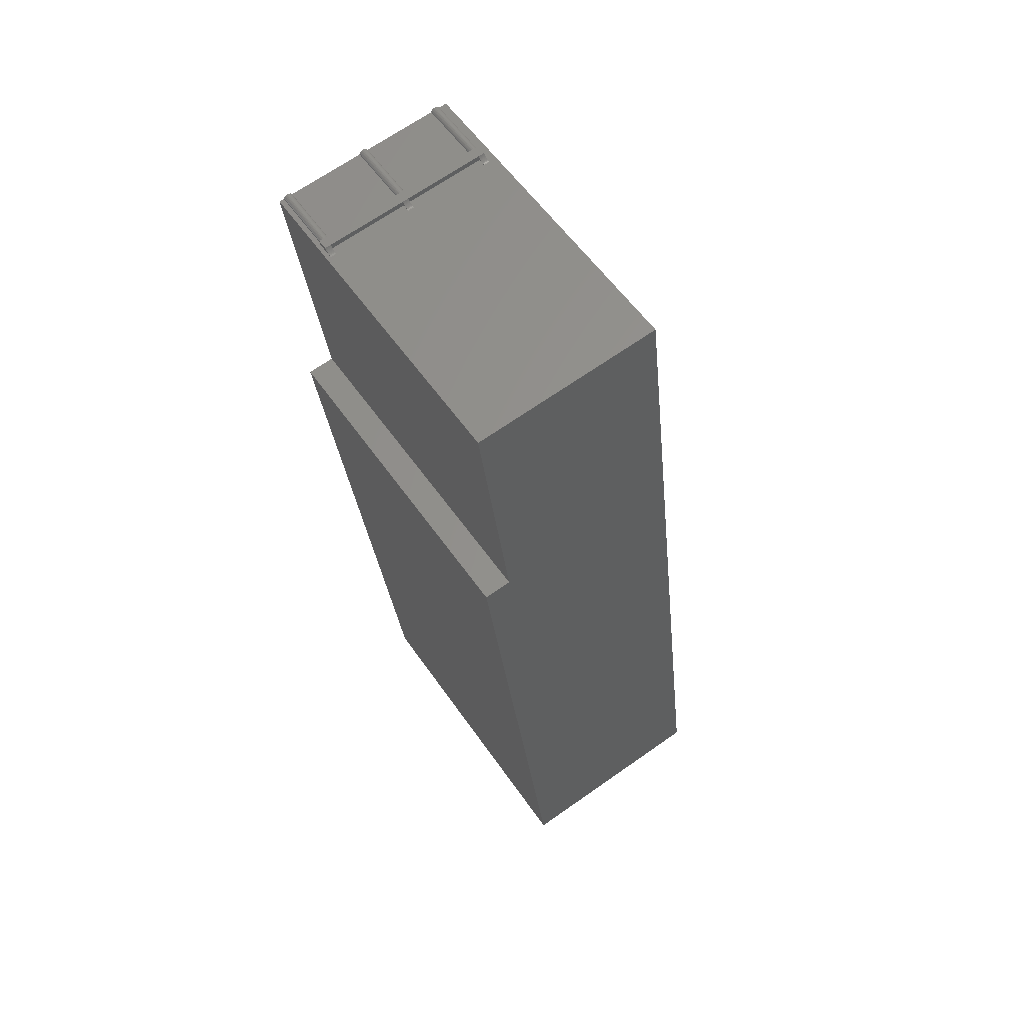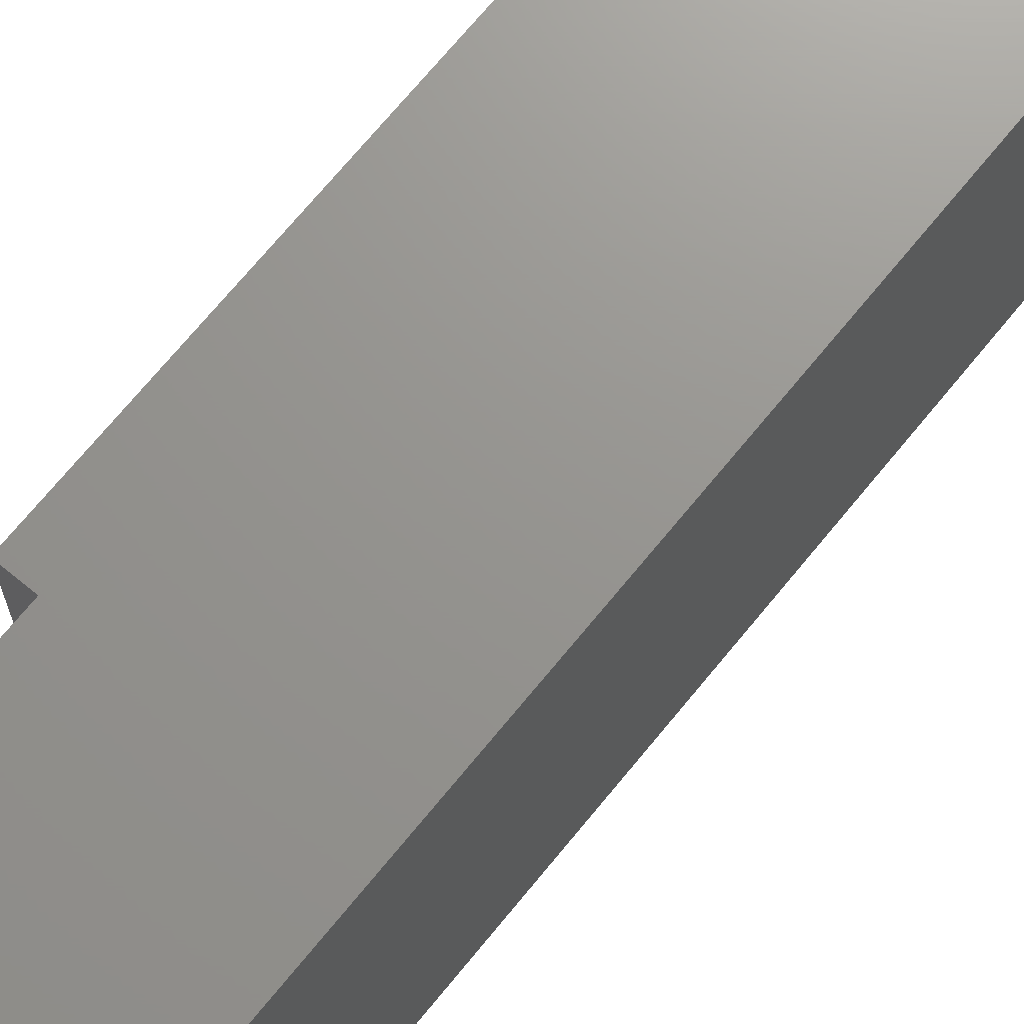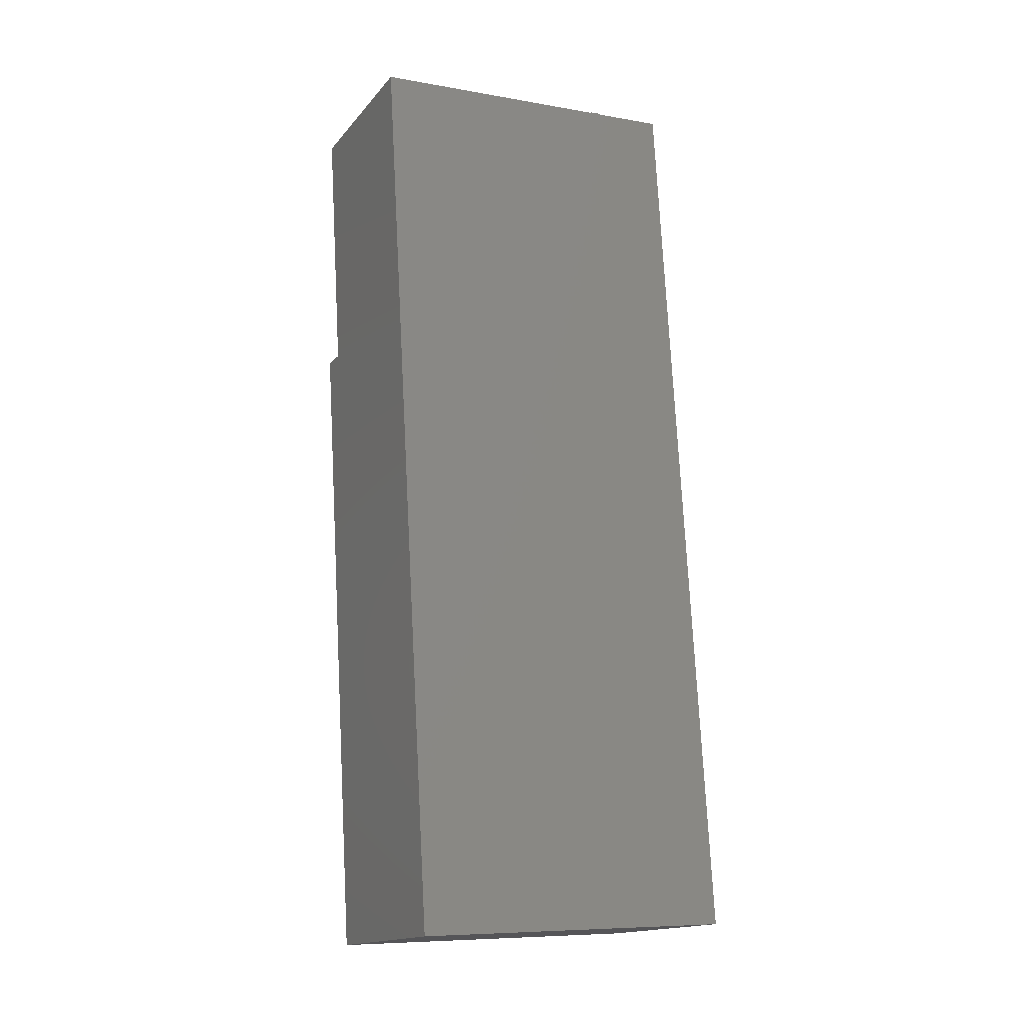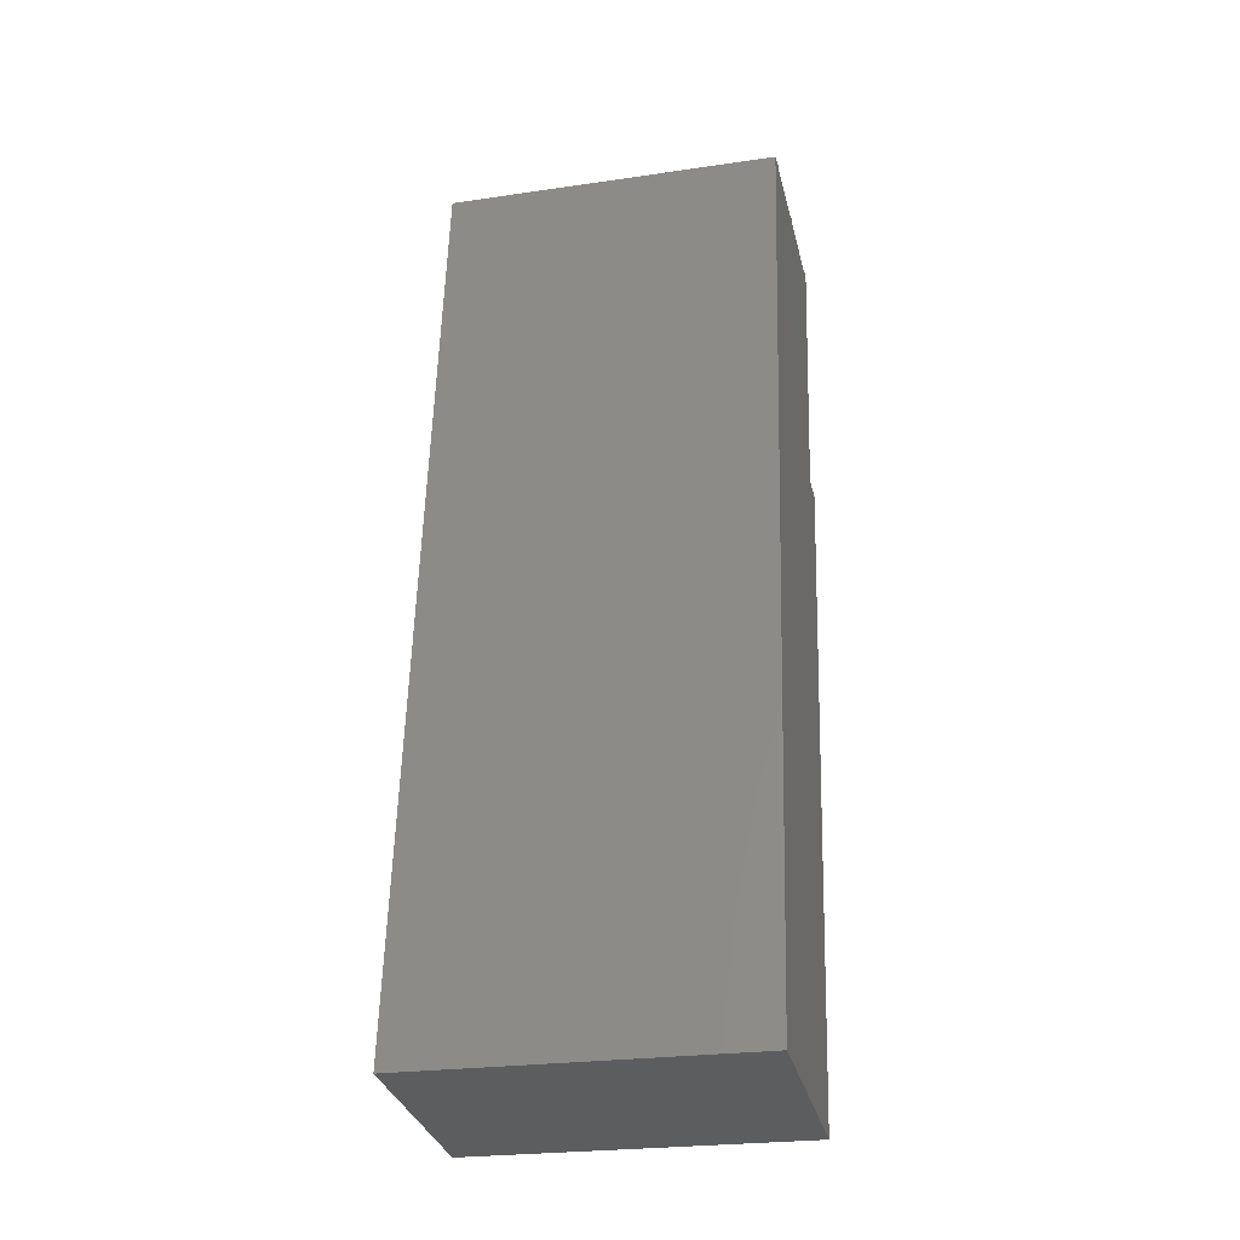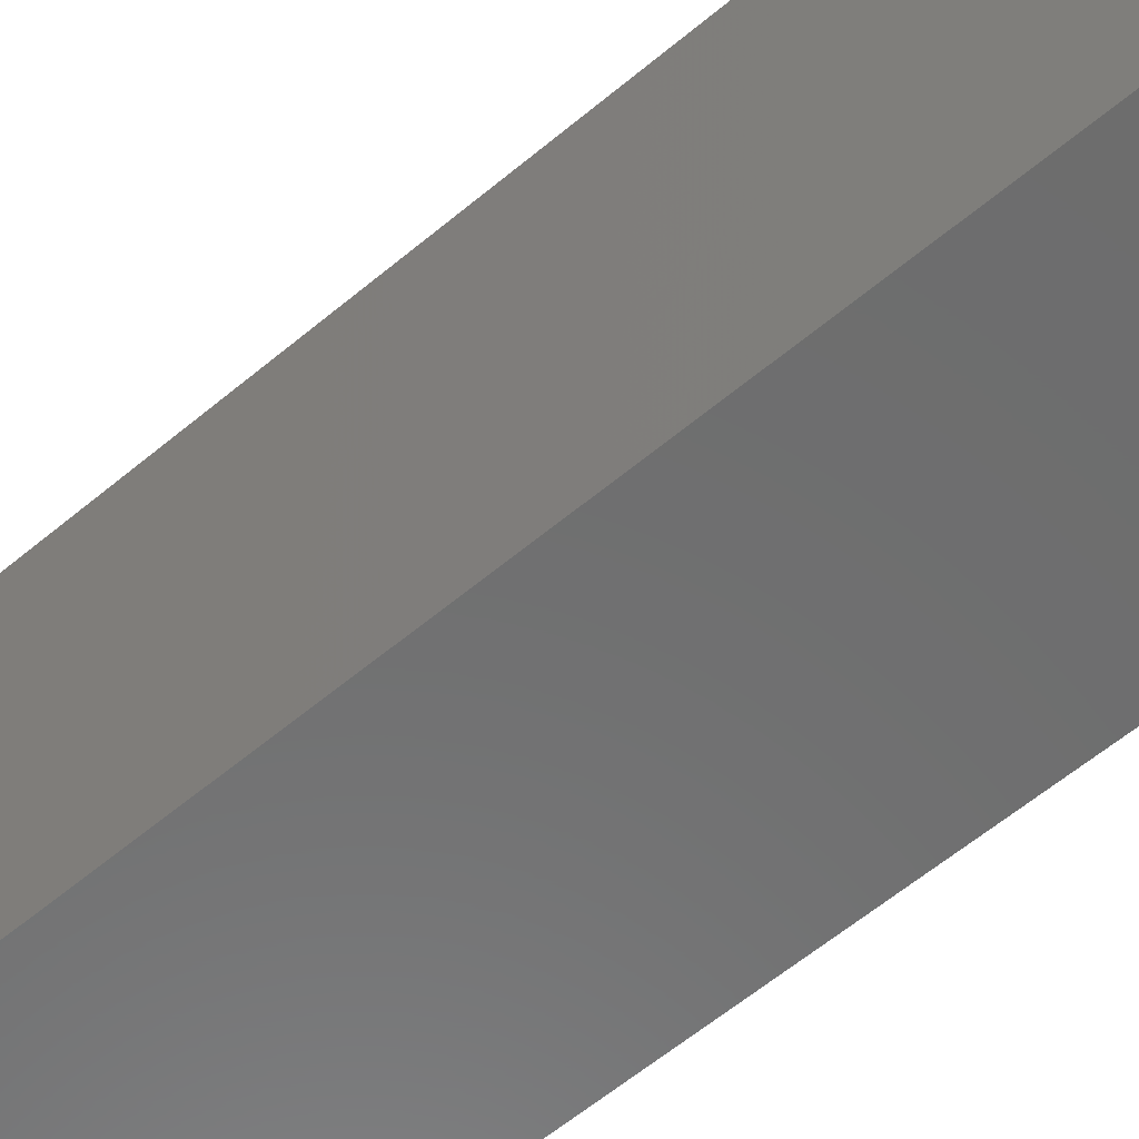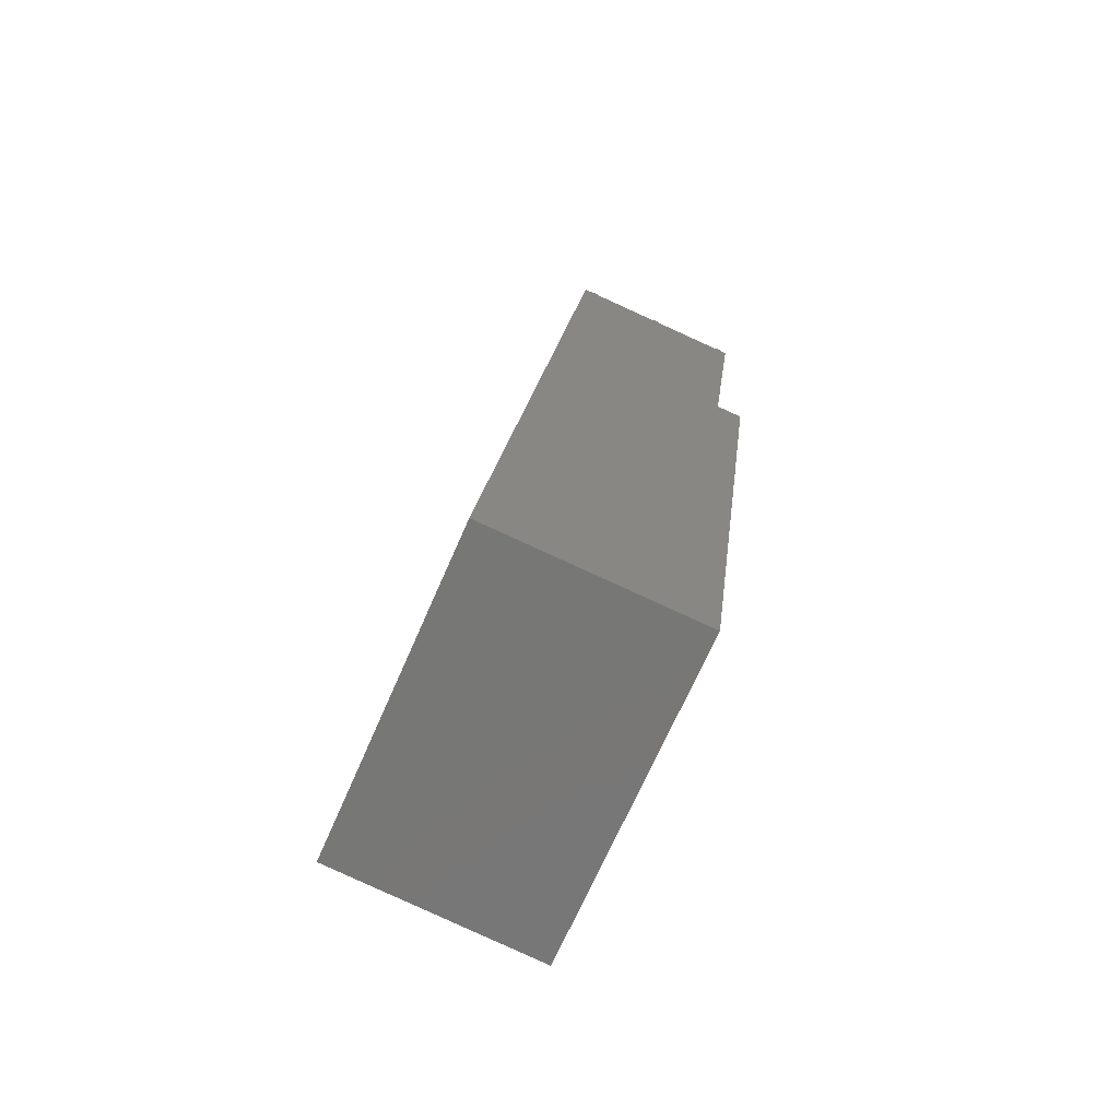
<metadata>
{"format":"stl","ext":"stl","renderer":"f3d","projection":"perspective","resolution":1024,"background":"white","views":[{"elev":56.9,"azim":145.7,"up":"+Y"},{"elev":70.8,"azim":-147.6,"up":"+Z"},{"elev":-8.3,"azim":-115.9,"up":"+Y"},{"elev":-24.9,"azim":-76.6,"up":"+Y"},{"elev":-59.1,"azim":-56.0,"up":"+Z"},{"elev":-68.4,"azim":-23.4,"up":"+Y"}]}
</metadata>
<code>
# stl→obj: 177 verts, 382 faces
v 6.521 29.07 18.33
v 12.08 28.01 18.33
v 6.475 28.69 18.33
v 12.12 28.39 18.33
v 18.16 27.66 18.33
v 18.59 27.56 18.3
v 18.16 27.61 18.3
v 18.59 27.61 18.33
v 18.13 27.37 18.04
v 18.56 27.29 17.99
v 18.13 27.35 17.99
v 18.56 27.32 18.04
v 18.12 27.28 18.33
v 18.12 27.29 17.82
v 18.12 27.28 17.77
v 18.12 27.31 17.88
v 18.12 27.32 17.94
v 18.13 27.4 18.09
v 18.14 27.44 18.14
v 18.14 27.48 18.19
v 18.15 27.52 18.23
v 18.15 27.56 18.27
v 12.51 27.97 17.82
v 12.5 27.96 18.33
v 12.5 27.96 17.77
v 12.51 27.99 17.88
v 12.51 28 17.94
v 12.51 28.03 17.99
v 12.52 28.05 18.04
v 12.52 28.08 18.09
v 12.52 28.12 18.14
v 12.53 28.16 18.19
v 12.53 28.2 18.23
v 12.54 28.24 18.27
v 12.54 28.29 18.3
v 12.55 28.34 18.33
v 6.092 29.12 18.33
v 6.515 29.02 18.3
v 6.086 29.07 18.3
v 6.048 28.75 17.82
v 6.475 28.69 17.77
v 6.046 28.74 17.77
v 6.476 28.7 17.82
v 6.075 28.98 18.23
v 6.499 28.89 18.19
v 6.07 28.94 18.19
v 6.504 28.93 18.23
v 6.049 28.77 17.88
v 6.478 28.72 17.88
v 6.092 29.12 19.09
v 6.046 28.74 18.33
v 6.046 28.74 19.09
v 6.052 28.79 17.94
v 6.054 28.81 17.99
v 6.058 28.84 18.04
v 6.061 28.87 18.09
v 6.066 28.9 18.14
v 6.081 29.02 18.27
v 12.08 28.02 17.82
v 12.08 28.01 17.77
v 12.08 28.04 17.88
v 12.08 28.06 17.94
v 12.08 28.08 17.99
v 12.09 28.11 18.04
v 12.09 28.14 18.09
v 12.1 28.17 18.14
v 12.1 28.21 18.19
v 12.1 28.25 18.23
v 12.11 28.29 18.27
v 12.12 28.34 18.3
v 6.509 28.97 18.27
v 6.48 28.73 17.94
v 6.483 28.76 17.99
v 6.486 28.78 18.04
v 6.49 28.81 18.09
v 6.494 28.85 18.14
v 18.55 27.23 17.77
v 18.55 27.23 18.33
v 17.88 27.38 23.91
v 17.84 27.31 19.09
v 17.84 27.31 23.91
v 17.88 27.38 19.09
v 17.93 27.43 23.91
v 17.99 27.47 19.09
v 17.93 27.43 19.09
v 17.99 27.47 23.91
v 18.43 27.37 19.09
v 18.47 27.31 23.91
v 18.47 27.31 19.09
v 18.43 27.37 23.91
v 18.33 27.47 23.91
v 18.39 27.42 19.09
v 18.33 27.47 19.09
v 18.39 27.42 23.91
v 18.19 27.51 23.91
v 18.26 27.5 19.09
v 18.19 27.51 19.09
v 18.26 27.5 23.91
v 6.689 28.67 19.09
v 6.082 28.81 19.09
v 6.13 28.86 19.09
v 6.188 28.9 19.09
v 6.254 28.93 19.09
v 6.325 28.94 19.09
v 6.397 28.94 19.09
v 6.467 28.93 19.09
v 6.532 28.9 19.09
v 6.589 28.85 19.09
v 6.636 28.8 19.09
v 6.67 28.73 19.09
v 18.5 8.326 0
v 12.79 -38.83 23.91
v 12.79 -38.83 0
v 18.5 8.326 23.91
v -2.477 -36.98 0
v -2.477 -36.98 23.91
v 5.493 28.81 23.91
v 5.493 28.81 0
v 18.59 27.61 19.09
v 18.83 27.19 0
v 6.046 28.74 23.91
v 18.49 27.24 23.91
v 18.55 27.23 19.09
v 18.49 27.24 19.09
v 18.83 27.19 23.91
v 16.57 8.56 0
v 16.57 8.56 23.91
v 6.689 28.67 23.91
v 11.84 28.04 23.91
v 12.48 27.96 23.91
v 18.58 27.47 18.23
v 18.58 27.51 18.27
v 18.55 27.25 17.88
v 18.55 27.27 17.94
v 18.55 27.24 17.82
v 18.56 27.35 18.09
v 18.57 27.42 18.19
v 18.57 27.39 18.14
v 18.05 27.5 19.09
v 18.12 27.52 19.09
v 11.88 28.1 23.91
v 11.92 28.16 23.91
v 11.98 28.2 23.91
v 12.05 28.23 23.91
v 12.12 28.24 23.91
v 12.19 28.24 23.91
v 12.26 28.23 23.91
v 12.33 28.2 23.91
v 12.38 28.15 23.91
v 12.43 28.1 23.91
v 12.46 28.03 23.91
v 12.46 28.03 19.09
v 12.48 27.96 19.09
v 12.43 28.1 19.09
v 12.38 28.15 19.09
v 12.33 28.2 19.09
v 12.26 28.23 19.09
v 12.19 28.24 19.09
v 12.12 28.24 19.09
v 12.05 28.23 19.09
v 11.98 28.2 19.09
v 11.92 28.16 19.09
v 11.88 28.1 19.09
v 11.84 28.04 19.09
v 18.05 27.5 23.91
v 18.12 27.52 23.91
v 6.082 28.81 23.91
v 6.13 28.86 23.91
v 6.188 28.9 23.91
v 6.254 28.93 23.91
v 6.325 28.94 23.91
v 6.397 28.94 23.91
v 6.467 28.93 23.91
v 6.532 28.9 23.91
v 6.589 28.85 23.91
v 6.636 28.8 23.91
v 6.67 28.73 23.91
f 1 2 3
f 2 1 4
f 5 6 7
f 6 5 8
f 9 10 11
f 10 9 12
f 13 14 15
f 14 13 16
f 16 13 17
f 17 13 11
f 11 13 9
f 9 13 18
f 18 13 19
f 19 13 20
f 20 13 21
f 21 13 22
f 22 13 7
f 7 13 5
f 23 24 25
f 24 23 26
f 24 26 27
f 24 27 28
f 24 28 29
f 24 29 30
f 24 30 31
f 24 31 32
f 24 32 33
f 24 33 34
f 24 34 35
f 24 35 36
f 37 38 39
f 38 37 1
f 40 41 42
f 41 40 43
f 44 45 46
f 45 44 47
f 48 43 40
f 43 48 49
f 50 51 52
f 51 50 48
f 51 48 40
f 51 40 42
f 48 50 53
f 53 50 54
f 54 50 55
f 55 50 56
f 56 50 57
f 57 50 46
f 46 50 44
f 44 50 58
f 58 50 39
f 39 50 37
f 4 24 2
f 24 4 36
f 2 59 60
f 59 2 61
f 61 2 62
f 62 2 63
f 63 2 64
f 64 2 65
f 65 2 66
f 66 2 67
f 67 2 68
f 68 2 69
f 69 2 70
f 70 2 4
f 66 30 65
f 30 66 31
f 67 31 66
f 31 67 32
f 68 32 67
f 32 68 33
f 69 33 68
f 33 69 34
f 70 34 69
f 34 70 35
f 4 35 70
f 35 4 36
f 58 47 44
f 47 58 71
f 24 60 25
f 60 24 2
f 53 49 48
f 49 53 72
f 55 73 54
f 73 55 74
f 43 3 41
f 3 43 49
f 3 49 72
f 3 72 73
f 3 73 74
f 3 74 75
f 3 75 76
f 3 76 45
f 3 45 47
f 3 47 71
f 3 71 38
f 3 38 1
f 54 72 53
f 72 54 73
f 46 76 57
f 76 46 45
f 56 74 55
f 74 56 75
f 57 75 56
f 75 57 76
f 39 71 58
f 71 39 38
f 59 25 60
f 25 59 23
f 61 23 59
f 23 61 26
f 62 26 61
f 26 62 27
f 63 27 62
f 27 63 28
f 64 28 63
f 28 64 29
f 65 29 64
f 29 65 30
f 13 77 15
f 77 13 78
f 79 80 81
f 80 79 82
f 83 84 85
f 84 83 86
f 87 88 89
f 88 87 90
f 91 92 93
f 92 91 94
f 95 96 97
f 96 95 98
f 99 100 52
f 100 99 101
f 101 99 102
f 102 99 103
f 103 99 104
f 104 99 105
f 105 99 106
f 106 99 107
f 107 99 108
f 108 99 109
f 109 99 110
f 111 112 113
f 112 111 114
f 112 115 113
f 115 112 116
f 117 115 116
f 115 117 118
f 50 1 37
f 1 50 4
f 4 50 36
f 36 50 5
f 5 50 8
f 8 50 119
f 118 51 120
f 51 118 117
f 120 51 60
f 51 117 52
f 52 117 121
f 51 2 60
f 2 51 3
f 24 15 25
f 15 24 13
f 122 123 124
f 120 77 125
f 77 120 60
f 77 60 25
f 77 25 15
f 125 77 78
f 125 78 123
f 125 123 122
f 118 113 115
f 113 118 126
f 126 118 120
f 111 113 126
f 114 127 112
f 112 117 116
f 117 112 121
f 121 112 128
f 128 112 129
f 129 112 130
f 130 112 81
f 81 112 127
f 81 127 122
f 122 127 125
f 22 131 21
f 131 22 132
f 17 133 16
f 133 17 134
f 14 77 15
f 77 14 135
f 18 12 9
f 12 18 136
f 11 134 17
f 134 11 10
f 21 137 20
f 137 21 131
f 7 132 22
f 132 7 6
f 16 135 14
f 135 16 133
f 19 136 18
f 136 19 138
f 135 78 77
f 78 135 123
f 123 135 133
f 123 133 119
f 119 133 134
f 119 134 10
f 119 10 12
f 119 12 136
f 119 136 138
f 119 138 137
f 119 137 131
f 119 131 132
f 119 132 6
f 119 6 8
f 20 138 19
f 138 20 137
f 36 13 24
f 13 36 5
f 124 82 80
f 82 124 85
f 85 124 84
f 84 124 139
f 139 124 140
f 140 124 97
f 97 124 96
f 96 124 93
f 93 124 92
f 92 124 87
f 87 124 89
f 130 141 129
f 141 130 142
f 142 130 143
f 143 130 144
f 144 130 145
f 145 130 146
f 146 130 147
f 147 130 148
f 148 130 149
f 149 130 150
f 150 130 151
f 152 130 153
f 130 152 151
f 154 151 152
f 151 154 150
f 155 150 154
f 150 155 149
f 148 155 156
f 155 148 149
f 147 156 157
f 156 147 148
f 146 157 158
f 157 146 147
f 145 158 159
f 158 145 146
f 144 159 160
f 159 144 145
f 143 160 161
f 160 143 144
f 142 161 162
f 161 142 143
f 142 163 141
f 163 142 162
f 141 164 129
f 164 141 163
f 122 79 81
f 79 122 83
f 83 122 86
f 86 122 165
f 165 122 166
f 166 122 95
f 95 122 98
f 98 122 91
f 91 122 94
f 94 122 90
f 90 122 88
f 86 139 84
f 139 86 165
f 98 93 96
f 93 98 91
f 166 97 140
f 97 166 95
f 165 140 139
f 140 165 166
f 89 122 124
f 122 89 88
f 92 90 87
f 90 92 94
f 83 82 79
f 82 83 85
f 120 127 126
f 127 120 125
f 127 111 126
f 111 127 114
f 130 80 153
f 80 130 81
f 81 124 80
f 124 81 122
f 128 164 99
f 164 128 129
f 128 167 121
f 167 128 168
f 168 128 169
f 169 128 170
f 170 128 171
f 171 128 172
f 172 128 173
f 173 128 174
f 174 128 175
f 175 128 176
f 176 128 177
f 170 104 103
f 104 170 171
f 171 105 104
f 105 171 172
f 173 107 106
f 107 173 174
f 168 100 167
f 100 168 101
f 108 176 109
f 176 108 175
f 174 108 107
f 108 174 175
f 109 177 110
f 177 109 176
f 110 128 99
f 128 110 177
f 168 102 101
f 102 168 169
f 167 52 121
f 52 167 100
f 172 106 105
f 106 172 173
f 169 103 102
f 103 169 170
f 2 25 60
f 25 2 24
f 121 99 52
f 99 121 128
f 100 50 52
f 50 100 101
f 50 101 102
f 50 102 103
f 50 103 104
f 50 104 105
f 50 105 119
f 119 105 106
f 119 106 107
f 119 107 108
f 119 108 109
f 119 109 158
f 158 109 110
f 158 110 99
f 158 99 159
f 159 99 160
f 160 99 161
f 161 99 162
f 162 99 163
f 163 99 164
f 119 158 157
f 119 157 156
f 119 156 155
f 119 155 154
f 119 154 152
f 119 152 153
f 119 153 140
f 140 153 139
f 139 153 84
f 84 153 85
f 85 153 82
f 82 153 80
f 119 140 97
f 119 97 96
f 119 96 93
f 119 93 92
f 119 92 87
f 119 87 89
f 119 89 124
f 119 124 123

</code>
